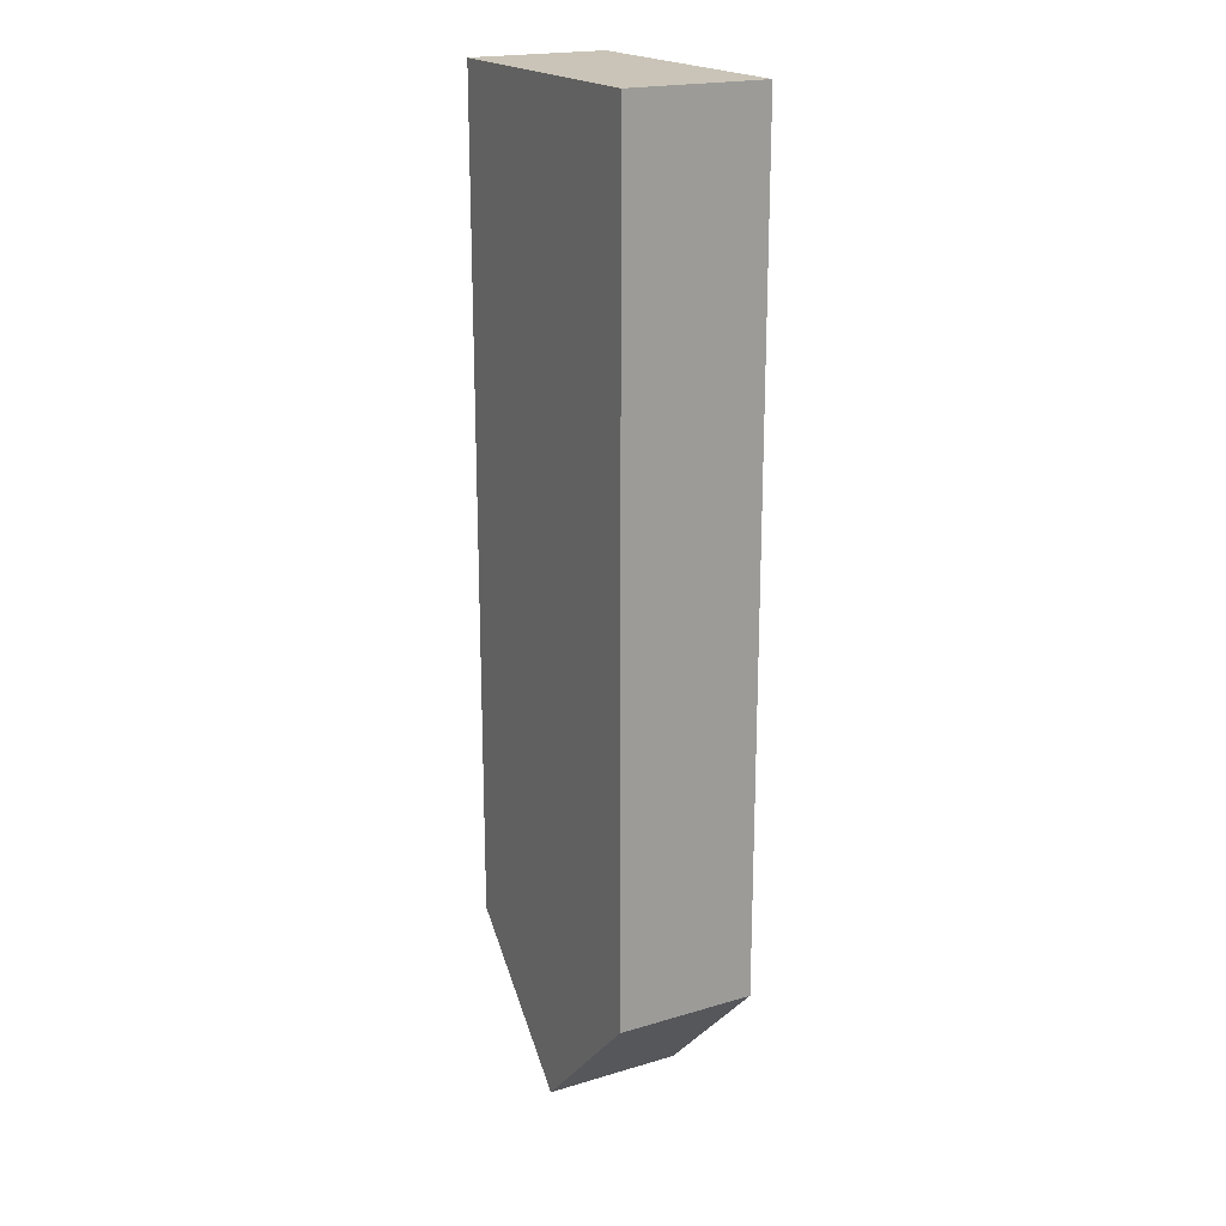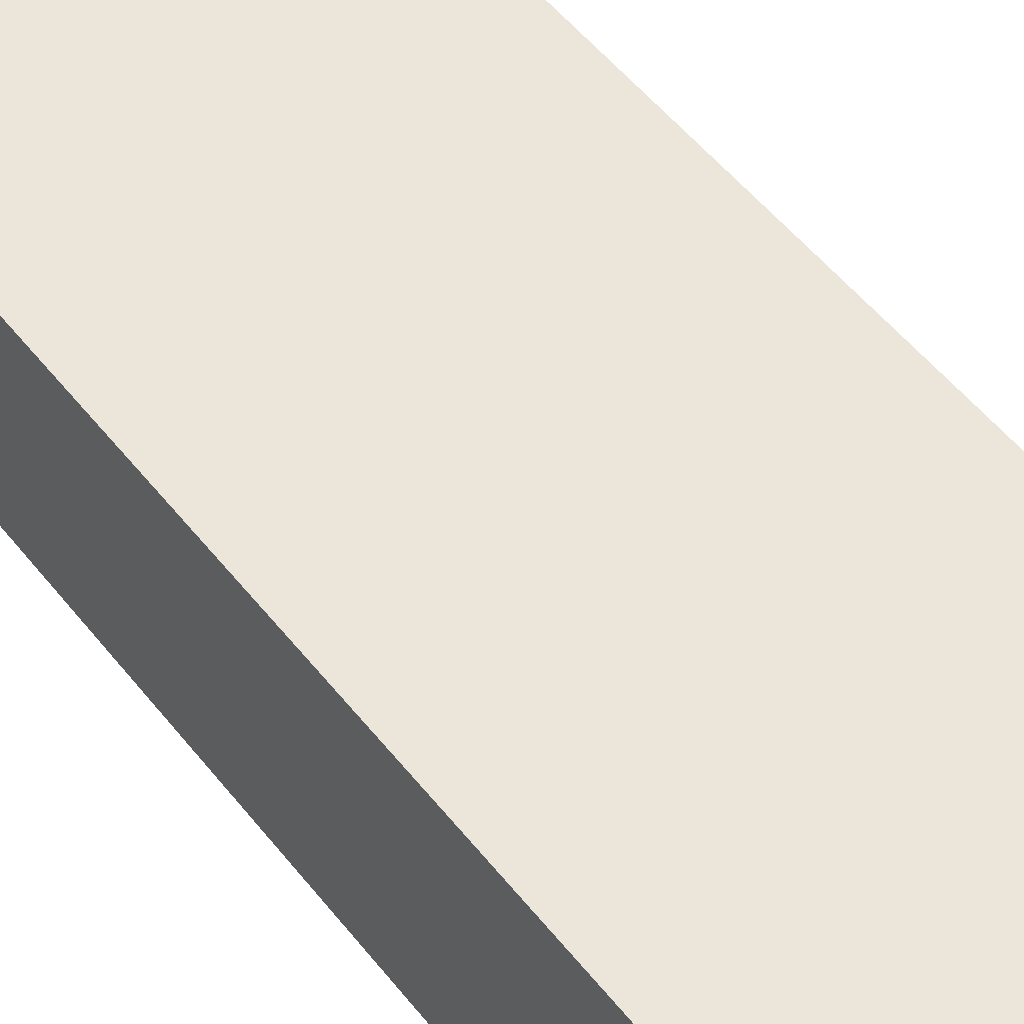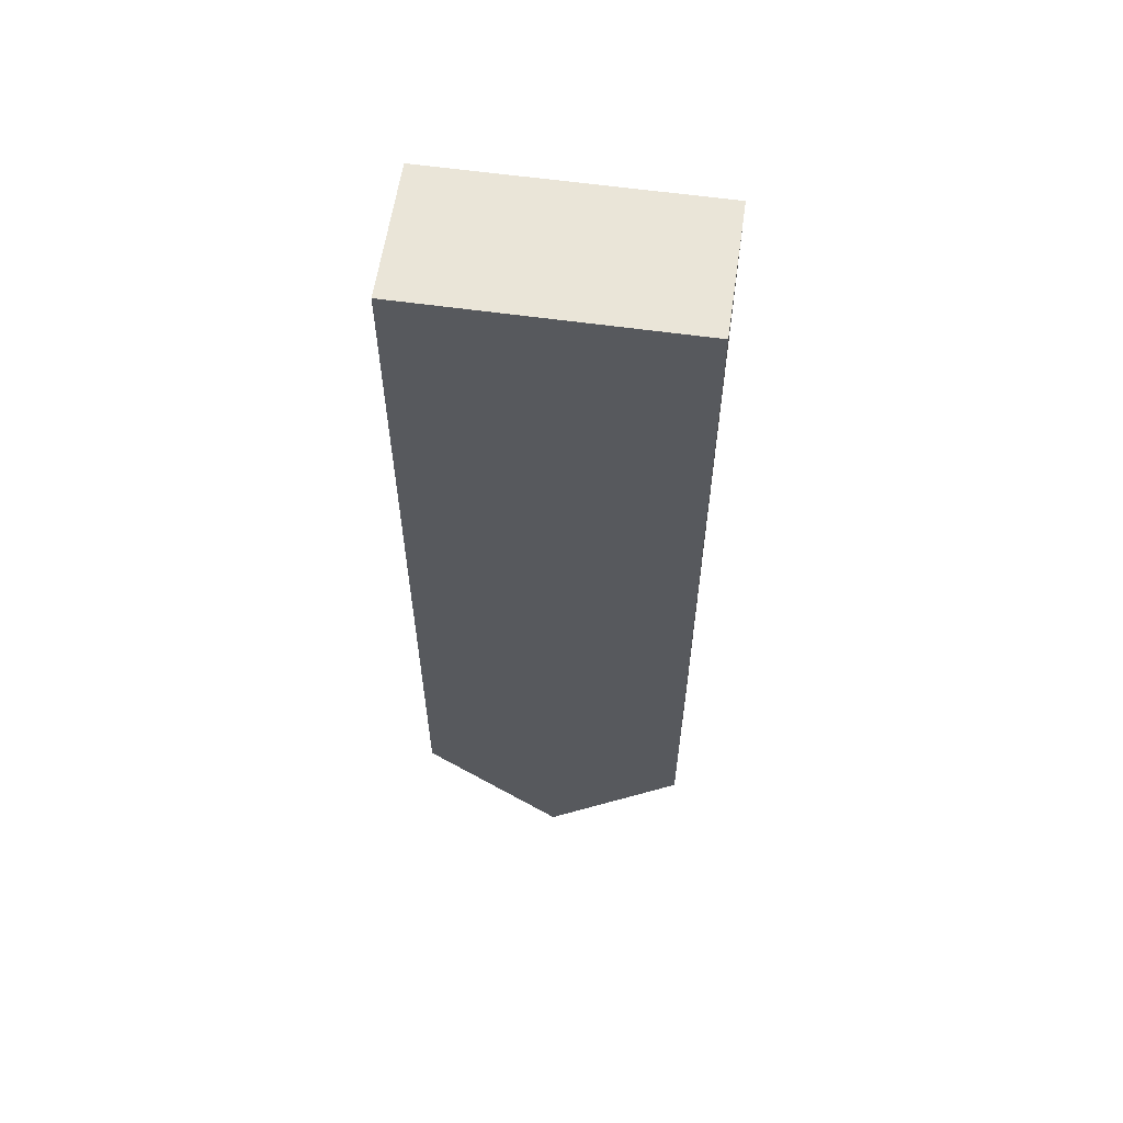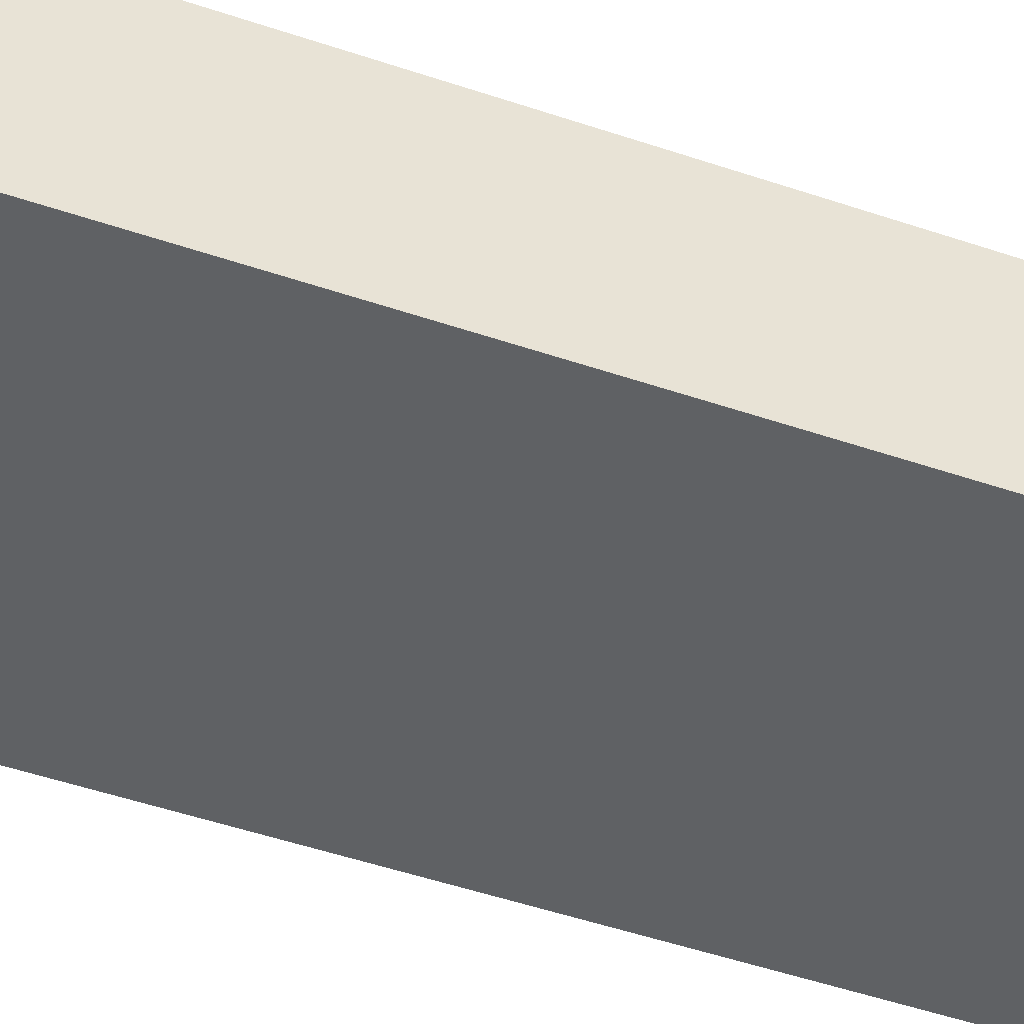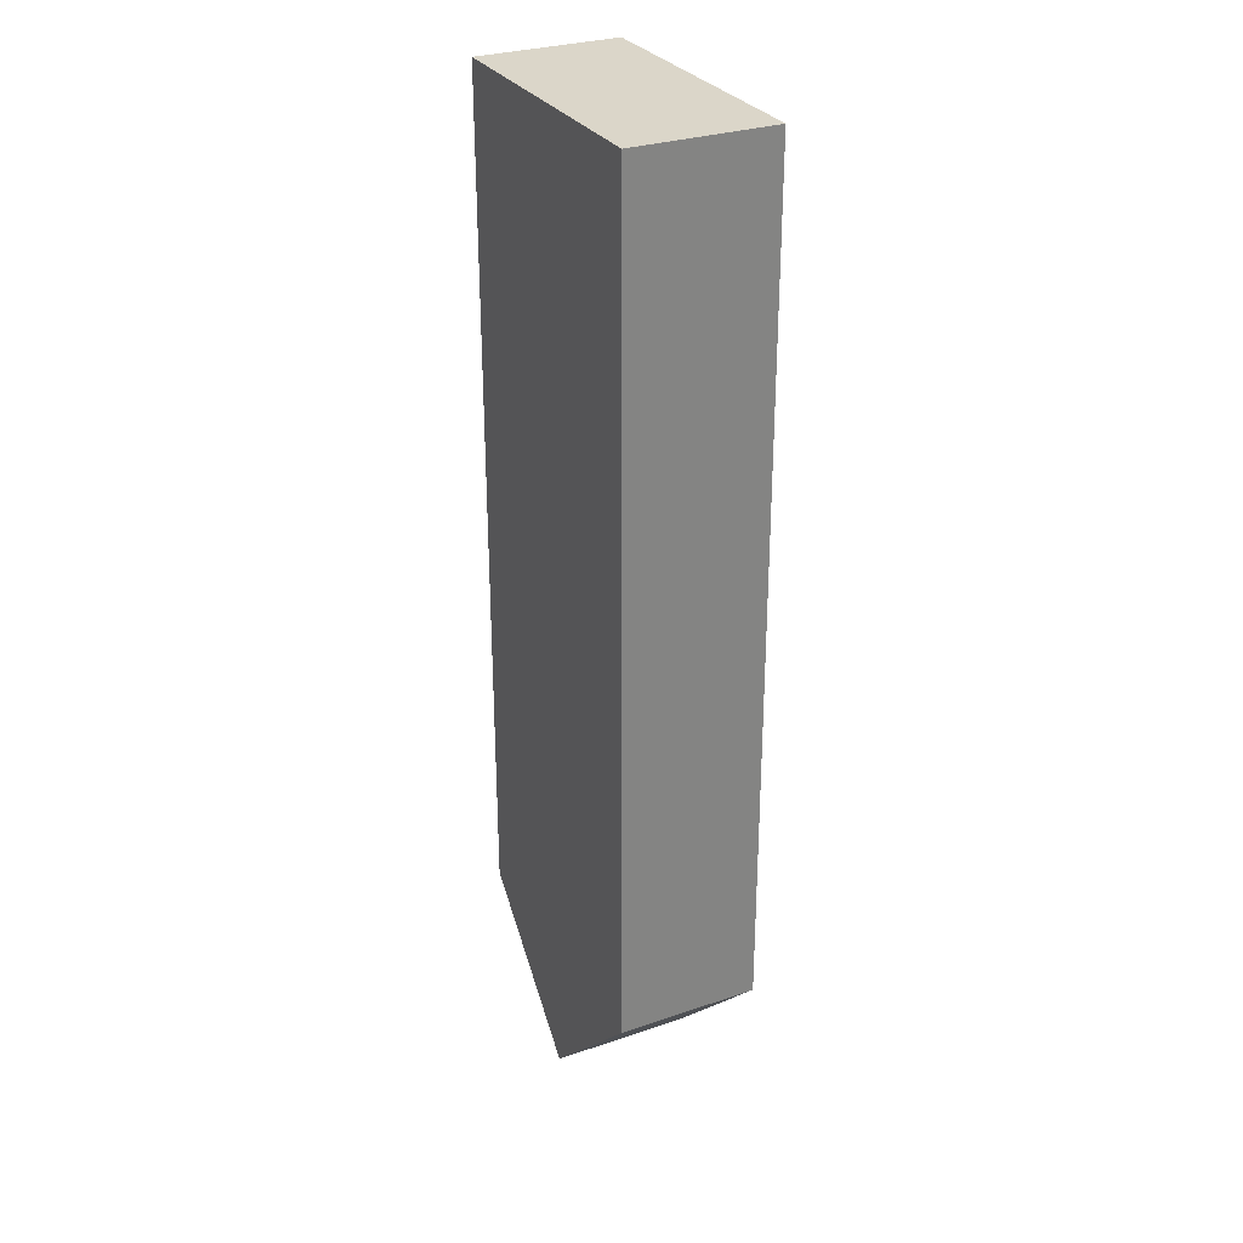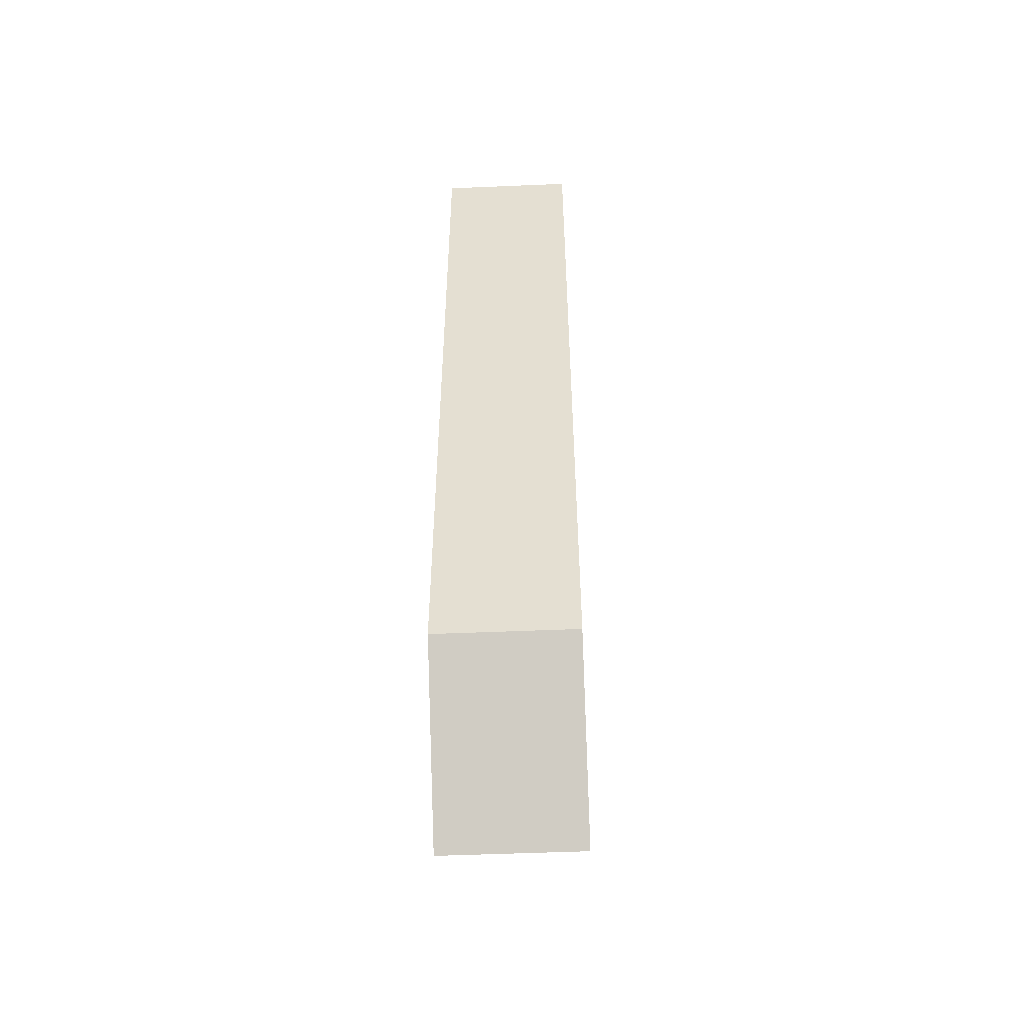
<metadata>
{"format":"obj","ext":"obj","renderer":"f3d","projection":"perspective","resolution":1024,"background":"white","views":[{"elev":19.9,"azim":61.1,"up":"+Z"},{"elev":47.6,"azim":144.8,"up":"+Y"},{"elev":59.6,"azim":-171.8,"up":"+Z"},{"elev":-46.6,"azim":-111.5,"up":"+Y"},{"elev":29.7,"azim":63.4,"up":"+Z"},{"elev":-51.6,"azim":92.6,"up":"+Z"}]}
</metadata>
<code>
v -1.905 1.905 1.905
v 3.816e-16 1.905 1.589e-15
v 3.816e-16 0 1.589e-15
v -1.905 0 1.905
v 3.816e-16 1.905 1.589e-15
v 1.905 1.905 1.905
v 1.905 0 1.905
v 3.816e-16 0 1.589e-15
v 1.905 1.905 1.905
v 3.816e-16 1.905 1.589e-15
v -1.905 1.905 1.905
v -1.905 1.905 13.35
v 1.905 1.905 13.35
v -1.905 1.905 1.905
v -1.905 0 1.905
v -1.905 0 13.35
v -1.905 1.905 13.35
v 1.905 0 1.905
v 1.905 1.905 1.905
v 1.905 1.905 13.35
v 1.905 0 13.35
v -1.905 0 13.35
v 1.905 0 13.35
v 1.905 1.905 13.35
v -1.905 1.905 13.35
v 3.816e-16 0 1.589e-15
v 1.905 0 1.905
v 1.905 0 13.35
v -1.905 0 13.35
v -1.905 0 1.905
g 84565912-e32a-11ea-969a-54bf646e7e1f
f 1 2 4
f 4 2 3
g 8456a730-e32a-11ea-835c-54bf646e7e1f
f 5 6 8
f 8 6 7
g 84077bde-e32a-11ea-91c6-54bf646e7e1f
f 9 10 13
f 13 10 12
f 12 10 11
g 8406b8a6-e32a-11ea-93e1-54bf646e7e1f
f 15 16 14
f 14 16 17
g 84072dca-e32a-11ea-882f-54bf646e7e1f
f 19 20 18
f 18 20 21
g 840754dc-e32a-11ea-b397-54bf646e7e1f
f 22 23 25
f 25 23 24
g 8407ca00-e32a-11ea-a28f-54bf646e7e1f
f 27 28 26
f 26 28 29
f 26 29 30

</code>
